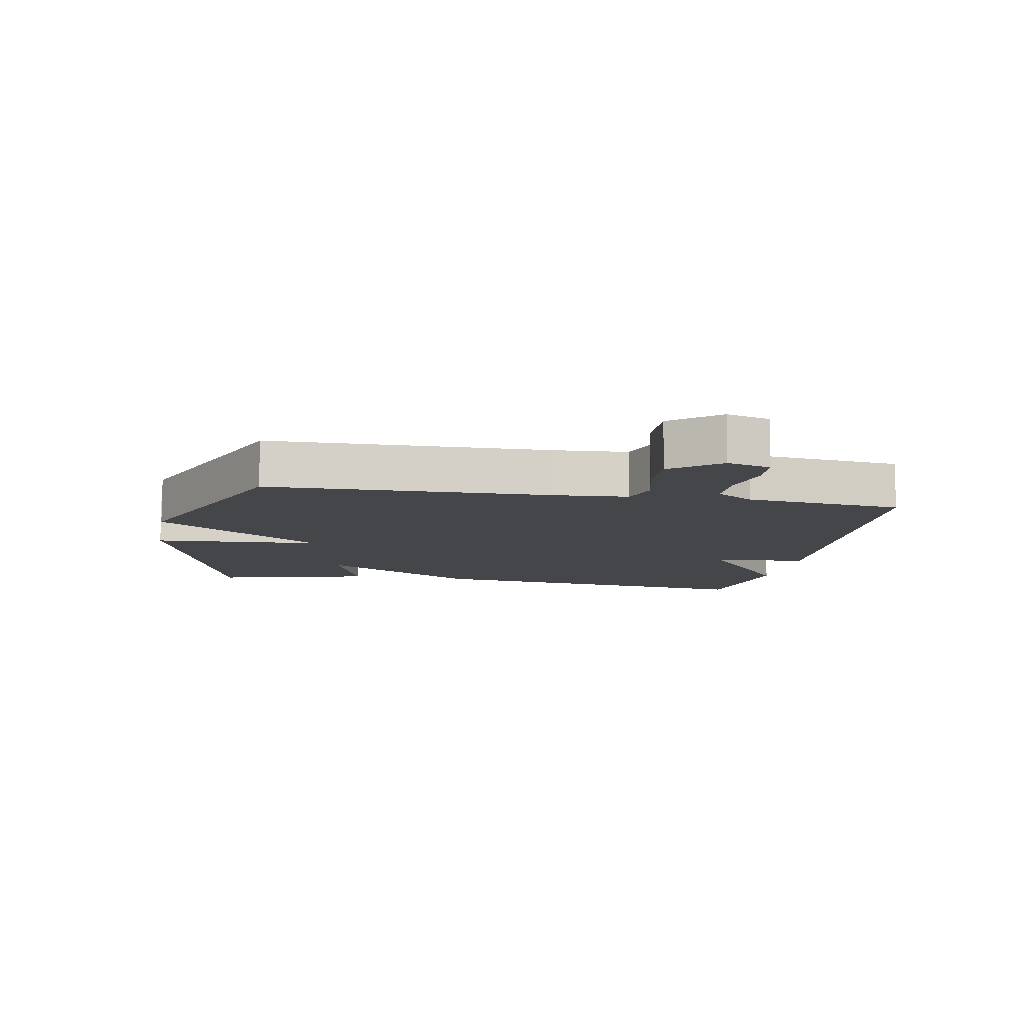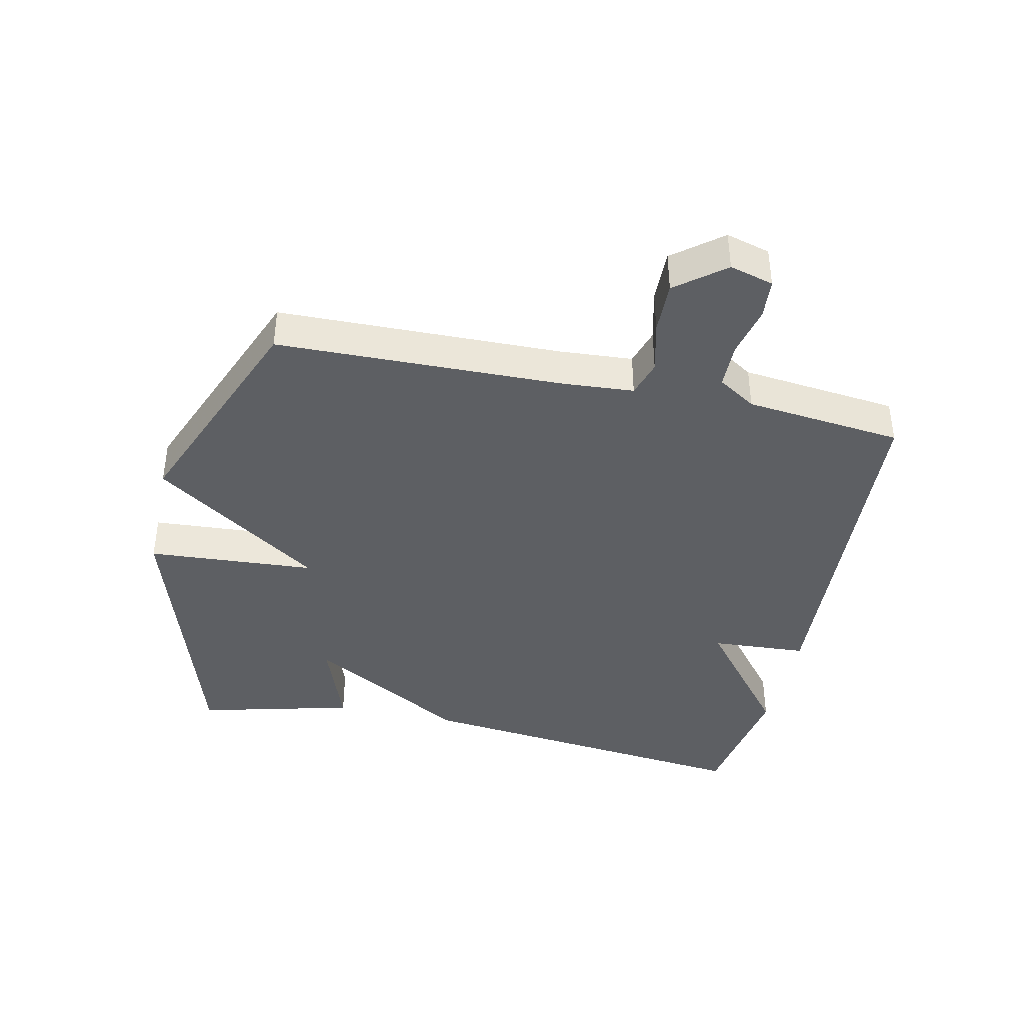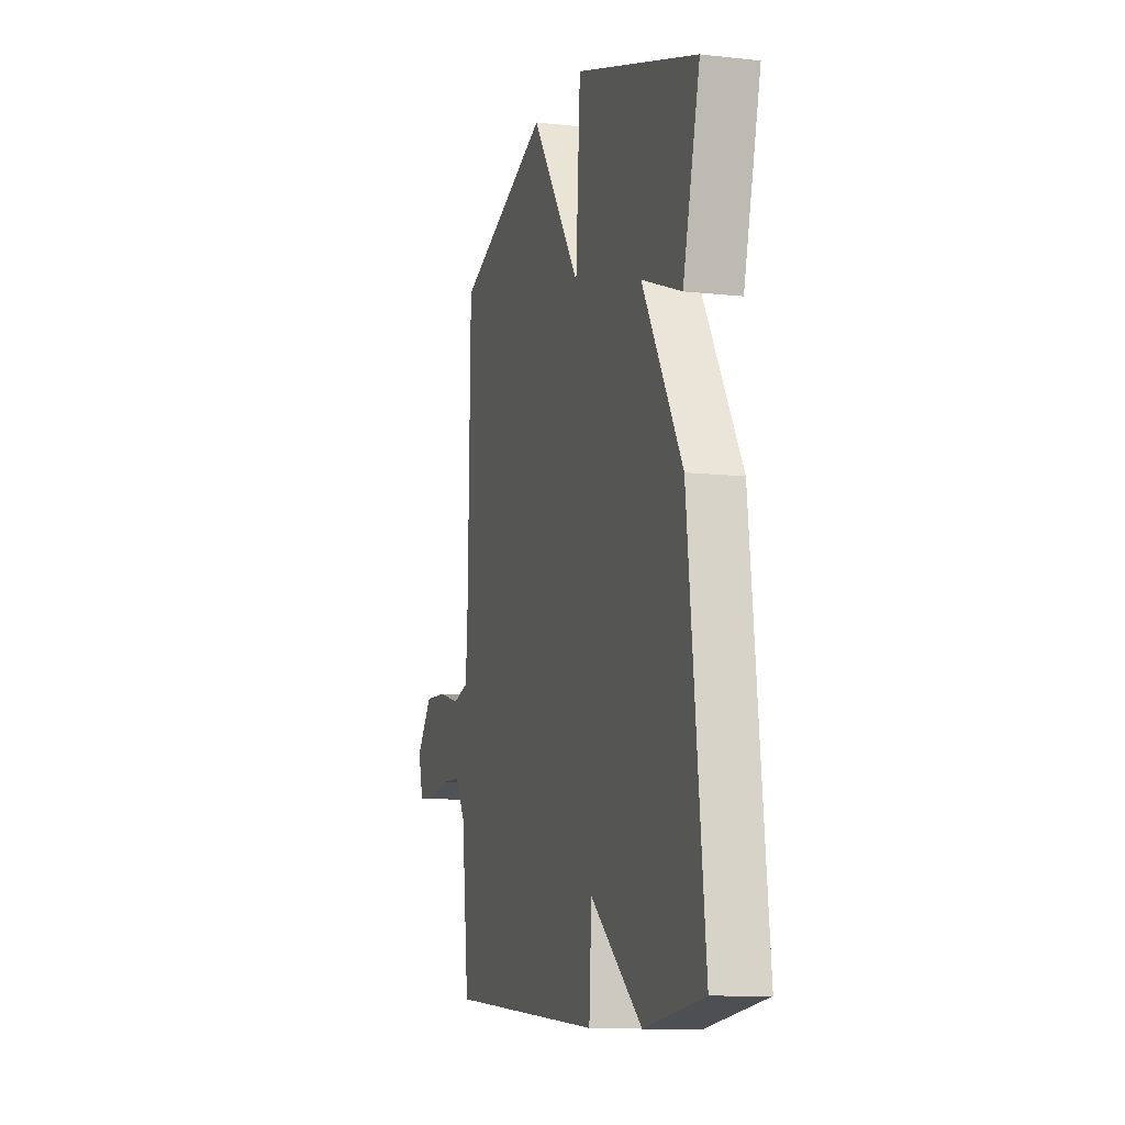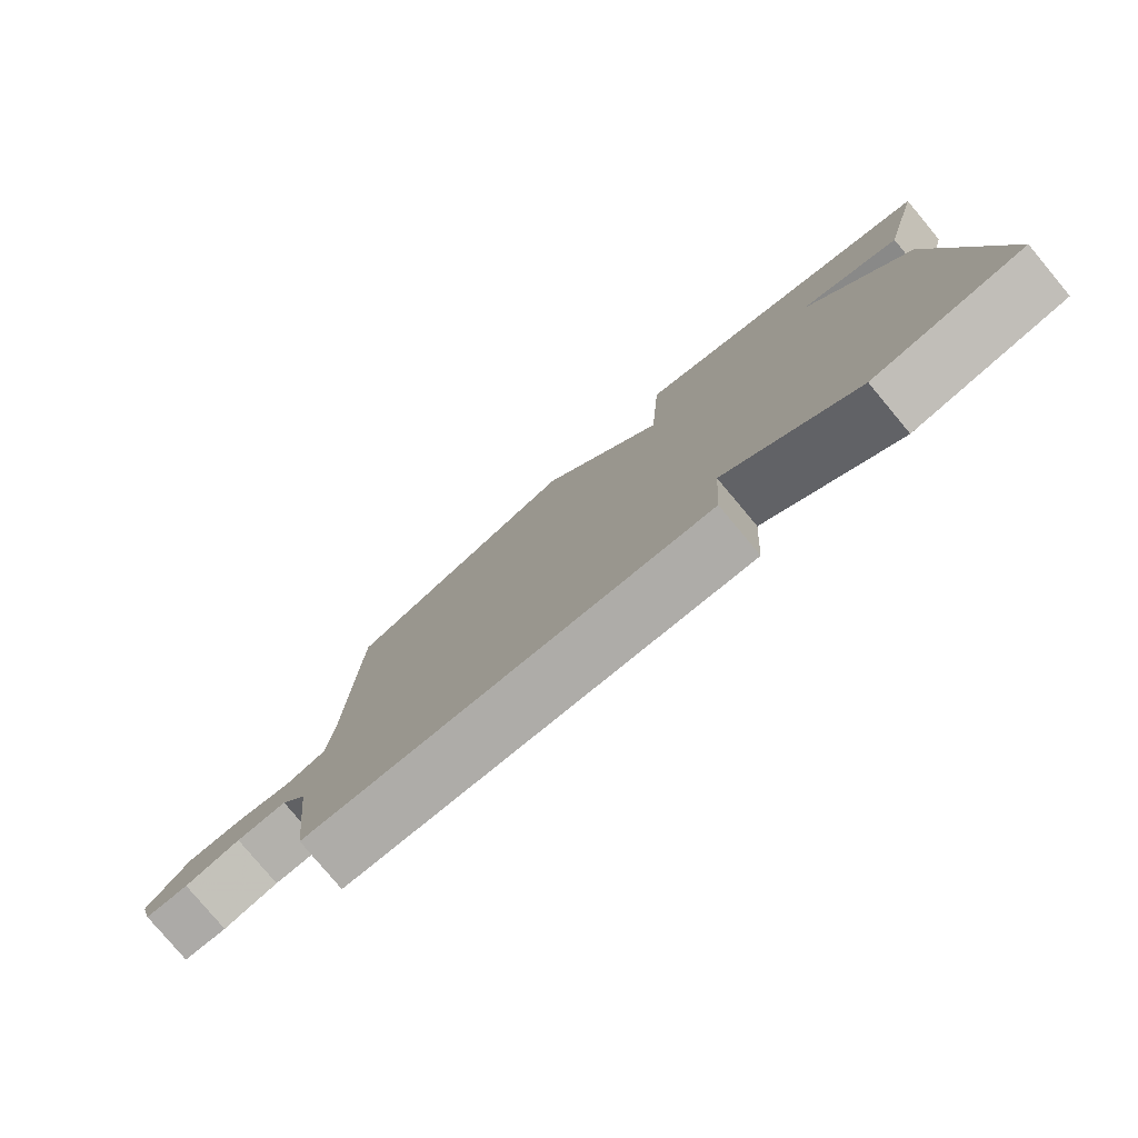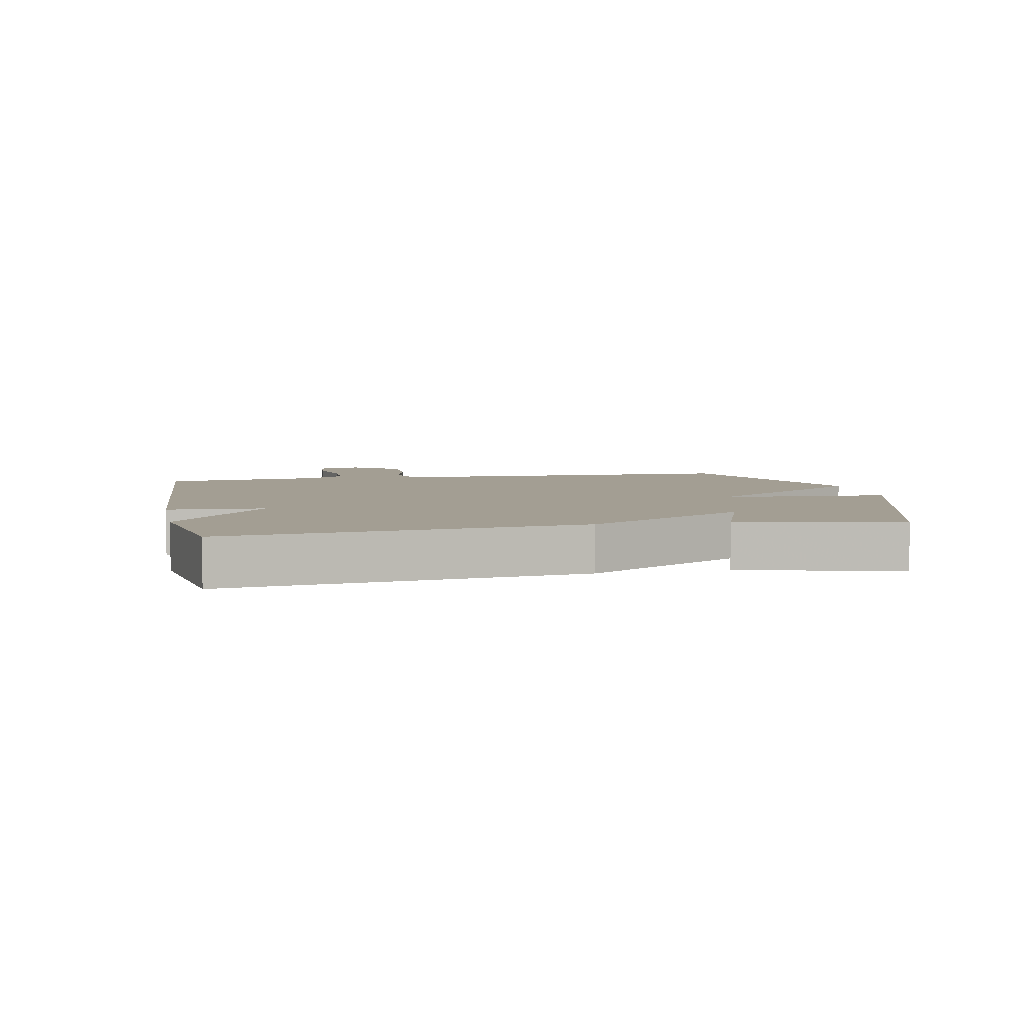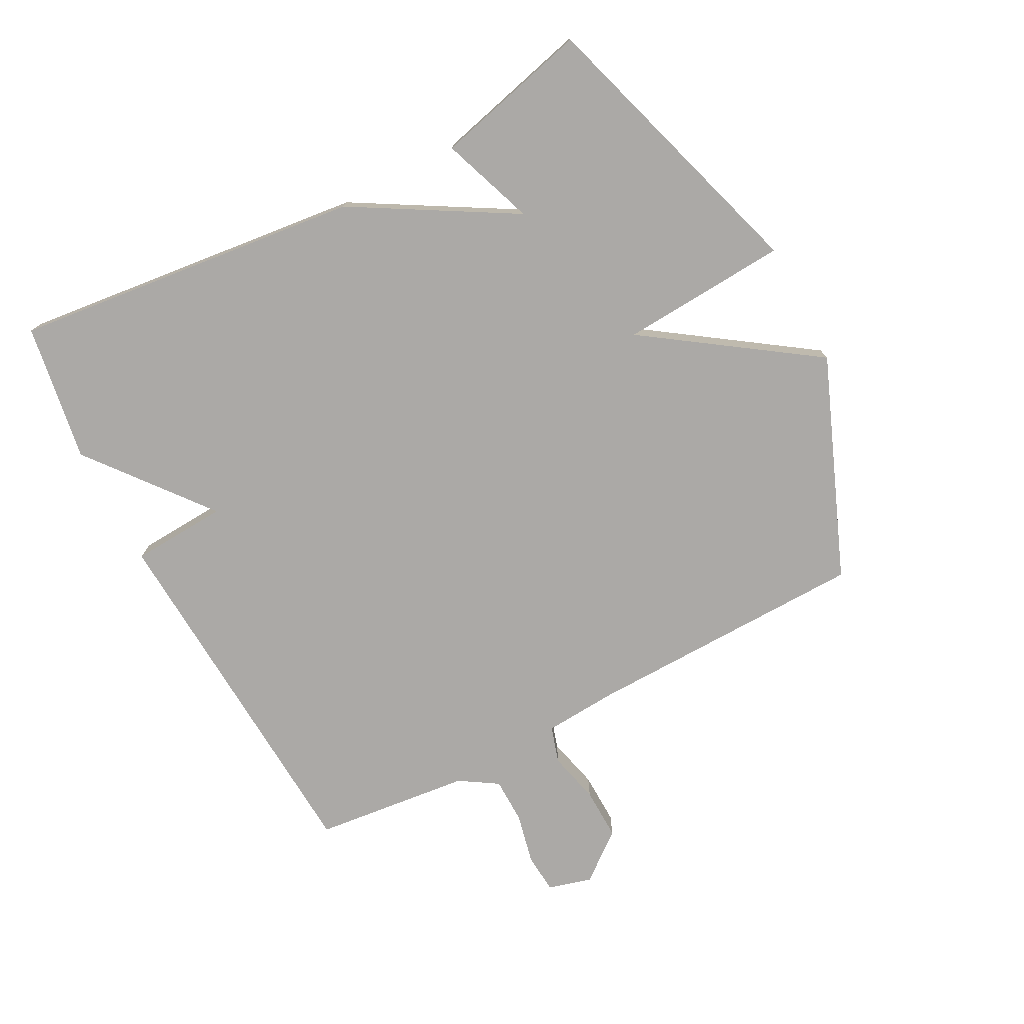
<metadata>
{"format":"obj","ext":"obj","renderer":"f3d","projection":"perspective","resolution":1024,"background":"white","views":[{"elev":-9.8,"azim":79.6,"up":"+Y"},{"elev":-40.3,"azim":77.8,"up":"+Y"},{"elev":-9.6,"azim":-106.2,"up":"+Z"},{"elev":-79.6,"azim":-140.1,"up":"+Z"},{"elev":5.2,"azim":-101.5,"up":"+Y"},{"elev":-75.6,"azim":-62.2,"up":"+Y"}]}
</metadata>
<code>
v -0.5 0.07 0.5
v -0.048 0.07 0.64
v -0.031 0.07 0.375
v 0.152 0.07 0.64
v 0.5 0.07 0.5
v 0.509 0.07 0.053
v 0.517 0.07 -0.063
v 0.575 0.07 -0.081
v 0.657 0.07 -0.061
v 0.74 0.07 -0.059
v 0.8 0.07 -0.135
v 0.781 0.07 -0.204
v 0.718 0.07 -0.209
v 0.638 0.07 -0.191
v 0.565 0.07 -0.192
v 0.527 0.07 -0.252
v 0.5 0.07 -0.5
v -0.082 0.07 -0.535
v -0.091 0.07 -0.383
v -0.282 0.07 -0.535
v -0.5 0.07 -0.5
v -0.438 0.07 0.053
v -0.291 0.07 0.306
v -0.438 0.07 0.253
v -0.5 0 0.5
v -0.048 0 0.64
v -0.031 0 0.375
v 0.152 0 0.64
v 0.5 0 0.5
v 0.509 0 0.053
v 0.517 0 -0.063
v 0.575 0 -0.081
v 0.657 0 -0.061
v 0.74 0 -0.059
v 0.8 0 -0.135
v 0.781 0 -0.204
v 0.718 0 -0.209
v 0.638 0 -0.191
v 0.565 0 -0.192
v 0.527 0 -0.252
v 0.5 0 -0.5
v -0.082 0 -0.535
v -0.091 0 -0.383
v -0.282 0 -0.535
v -0.5 0 -0.5
v -0.438 0 0.053
v -0.291 0 0.306
v -0.438 0 0.253
f 23 24 1 2
f 23 2 3
f 22 23 3
f 21 22 3
f 20 21 3
f 19 20 3
f 19 3 4
f 18 19 4
f 17 18 4
f 16 17 4
f 15 16 4
f 12 13 14
f 11 12 14
f 10 11 14
f 9 10 14
f 8 9 14
f 7 8 14 15
f 4 5 6
f 4 6 7
f 4 7 15
f 26 25 48 47
f 27 26 47
f 27 47 46
f 27 46 45
f 27 45 44
f 27 44 43
f 28 27 43
f 28 43 42
f 28 42 41
f 28 41 40
f 28 40 39
f 38 37 36
f 38 36 35
f 38 35 34
f 38 34 33
f 38 33 32
f 39 38 32 31
f 30 29 28
f 31 30 28
f 39 31 28
f 1 25 26 2
f 2 26 27 3
f 3 27 28 4
f 4 28 29 5
f 5 29 30 6
f 6 30 31 7
f 7 31 32 8
f 8 32 33 9
f 9 33 34 10
f 10 34 35 11
f 11 35 36 12
f 12 36 37 13
f 13 37 38 14
f 14 38 39 15
f 15 39 40 16
f 16 40 41 17
f 17 41 42 18
f 18 42 43 19
f 19 43 44 20
f 20 44 45 21
f 21 45 46 22
f 22 46 47 23
f 23 47 48 24
f 24 48 25 1

</code>
